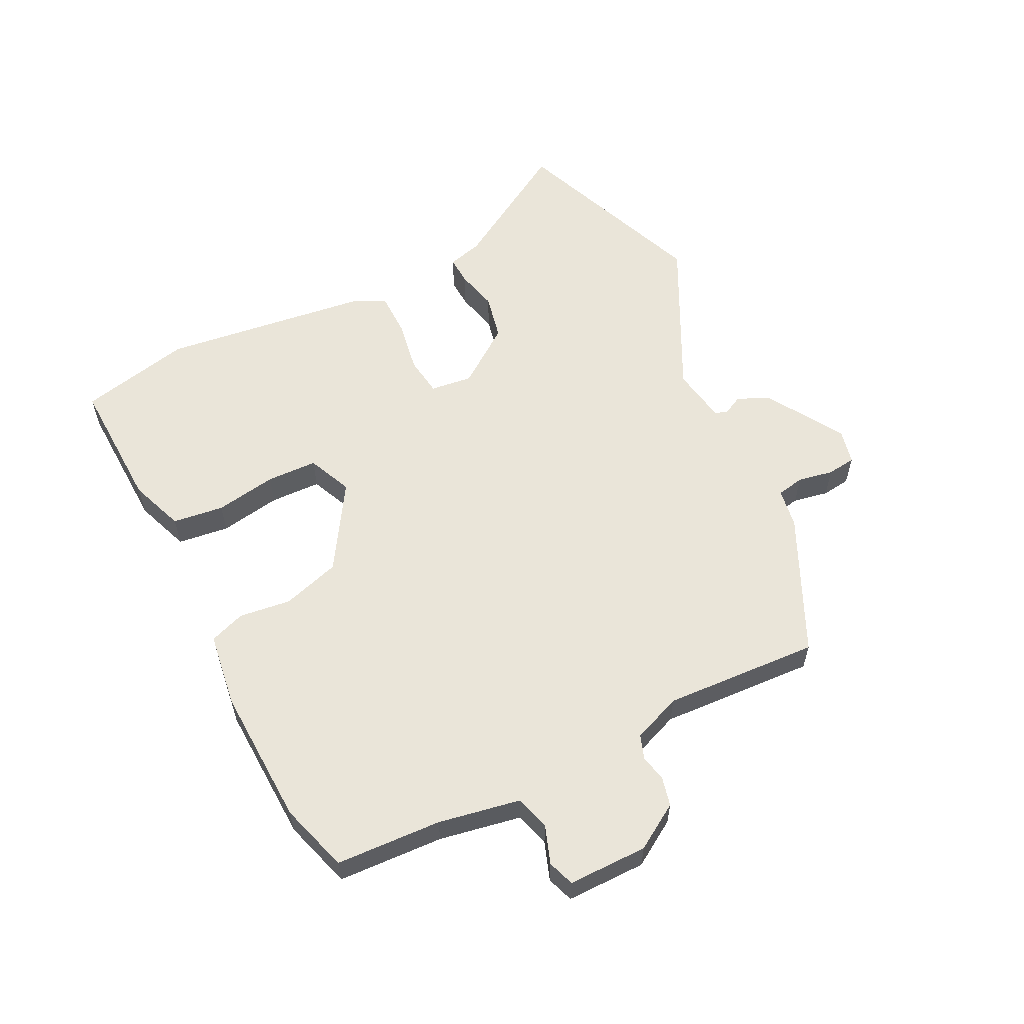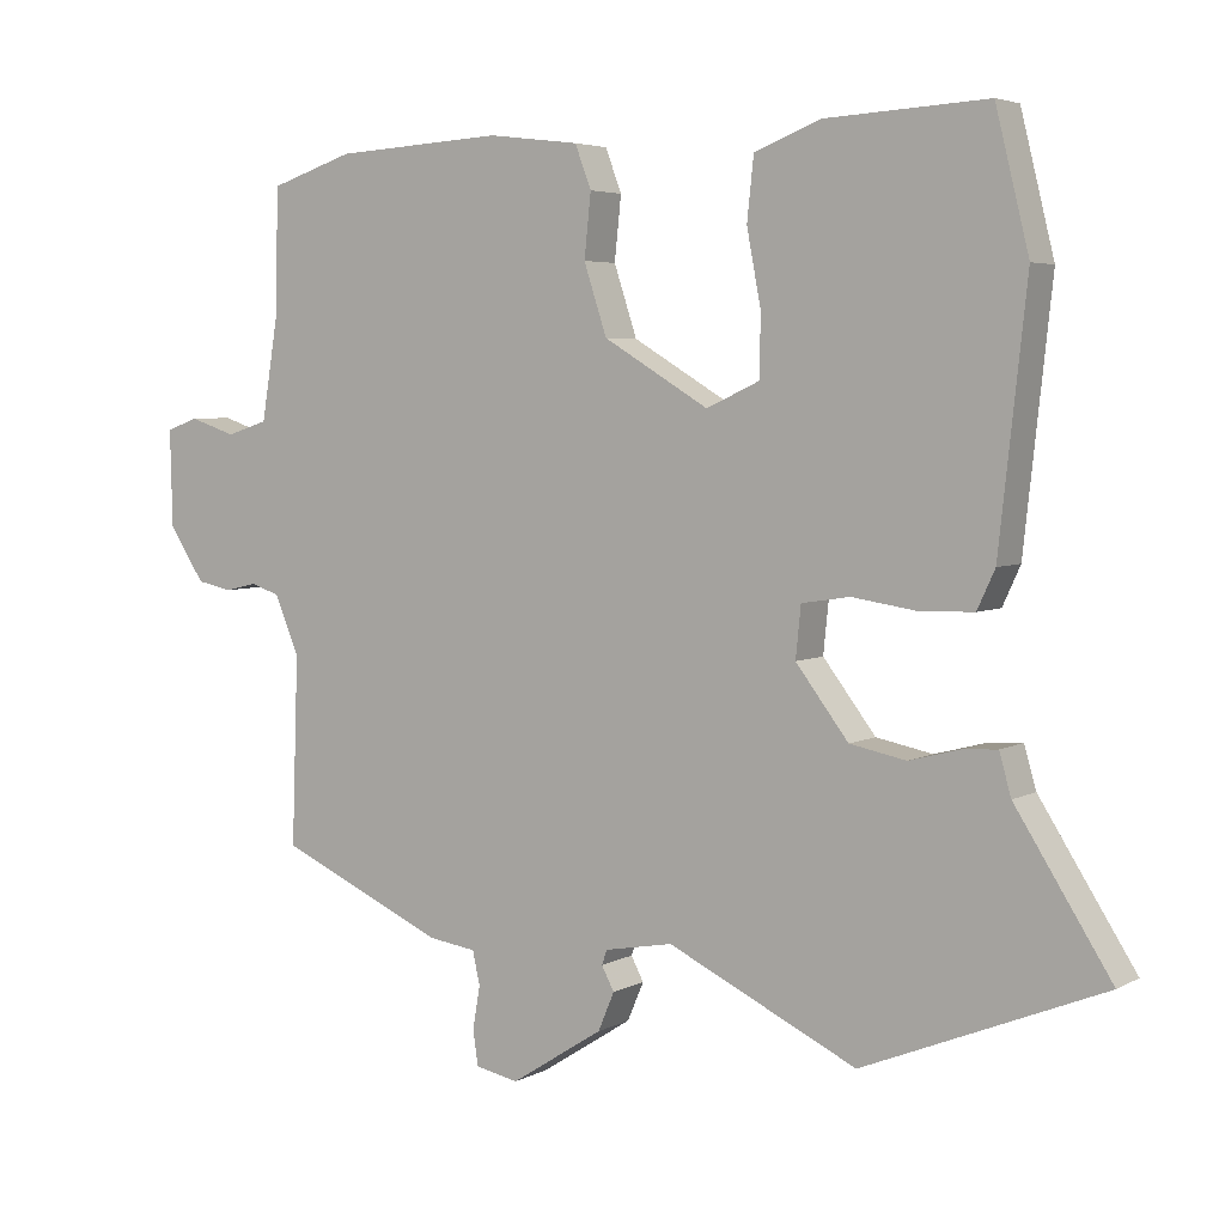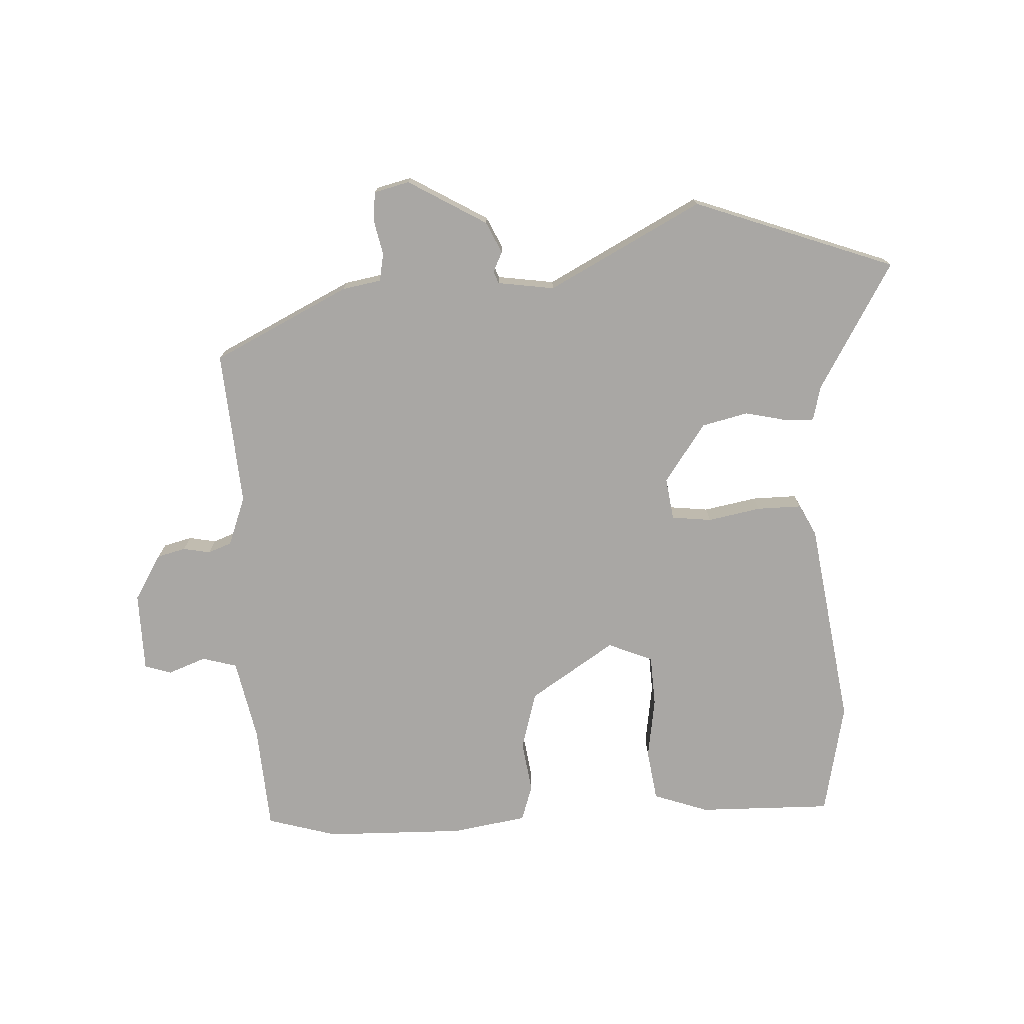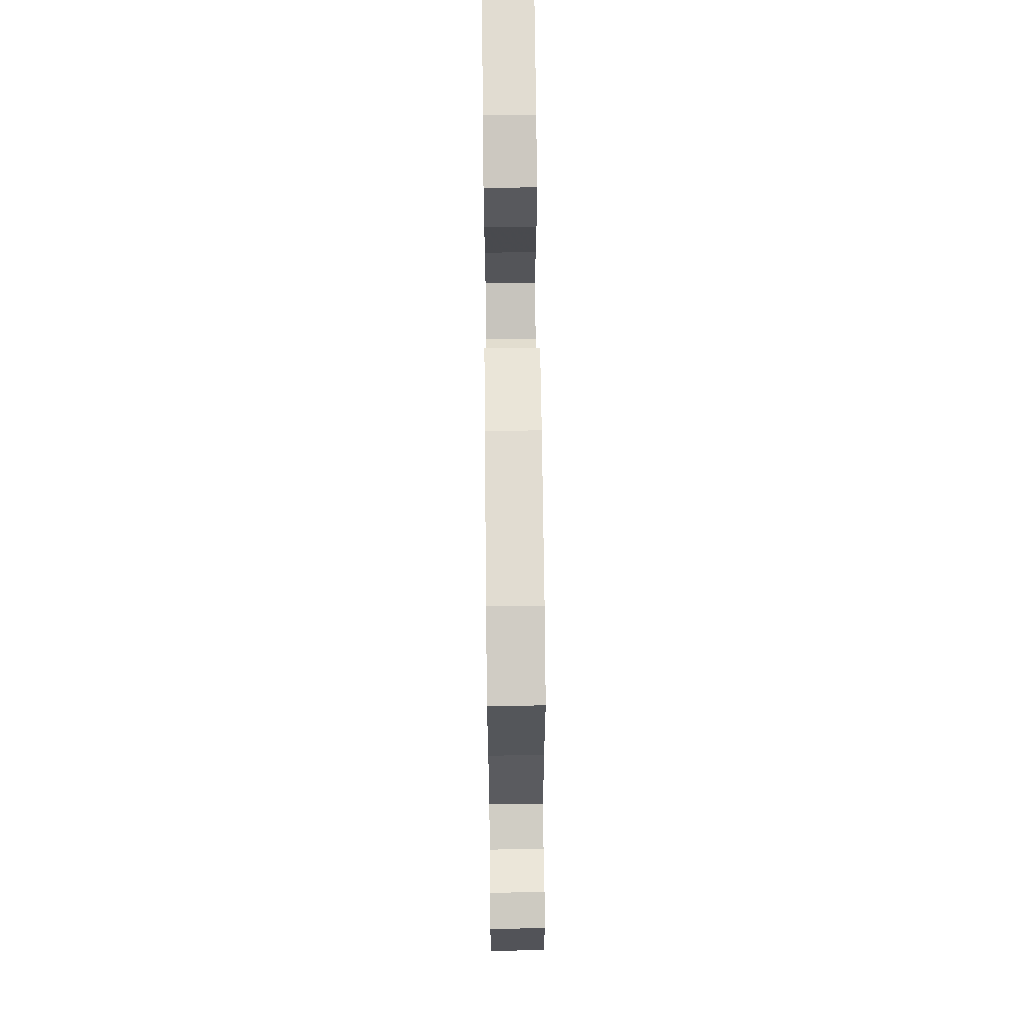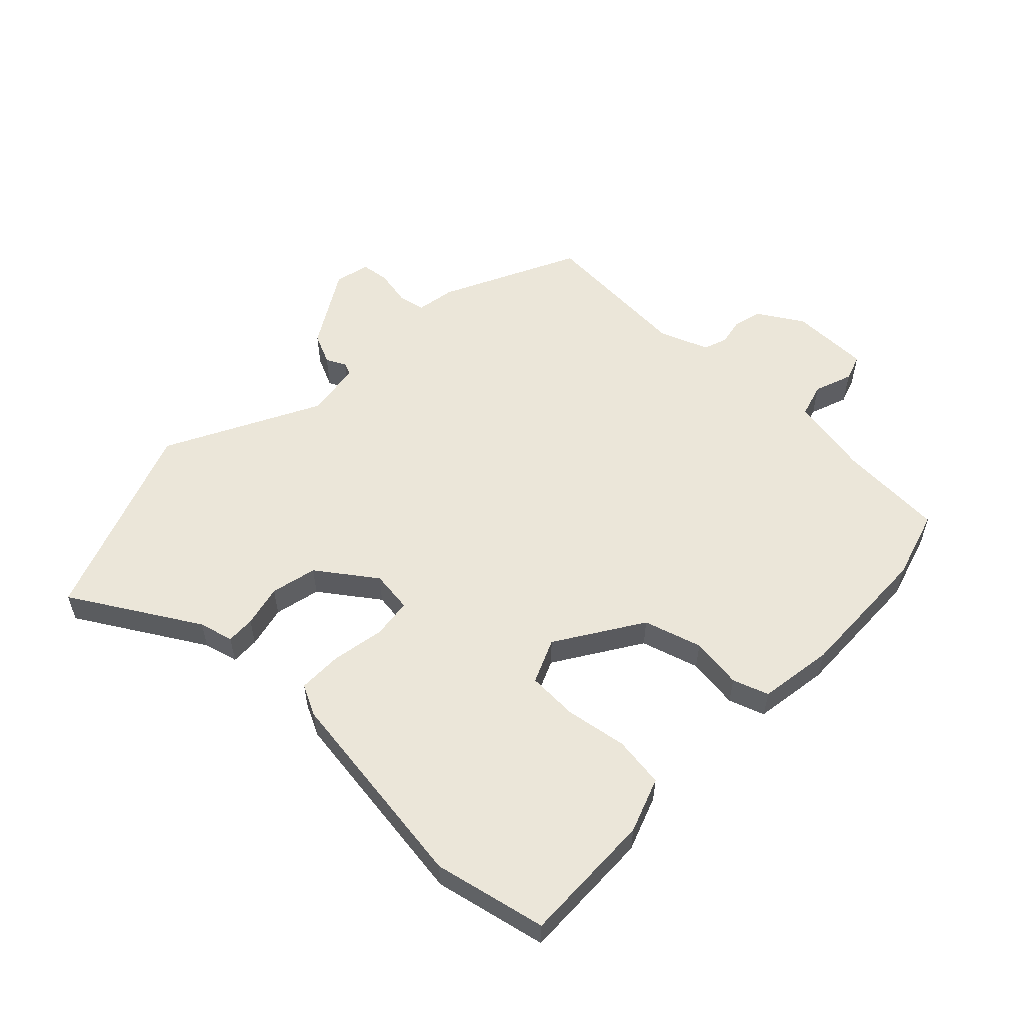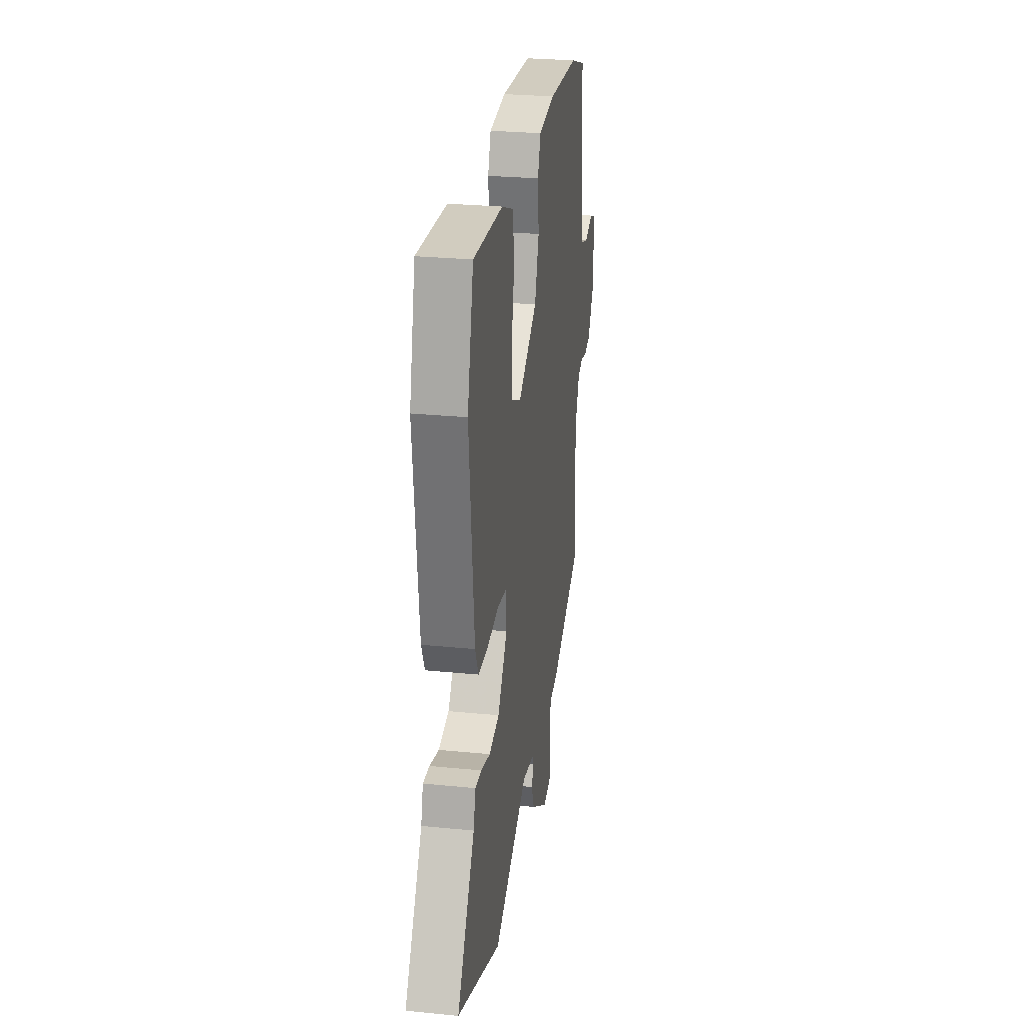
<metadata>
{"format":"obj","ext":"obj","renderer":"f3d","projection":"perspective","resolution":1024,"background":"white","views":[{"elev":58.1,"azim":64.6,"up":"+Y"},{"elev":4.6,"azim":-148.0,"up":"+Z"},{"elev":-74.7,"azim":-175.0,"up":"+Y"},{"elev":65.9,"azim":89.4,"up":"+Z"},{"elev":55.8,"azim":-44.4,"up":"+Y"},{"elev":27.1,"azim":-81.2,"up":"+Z"}]}
</metadata>
<code>
v -0.324 0.07 -0.572
v -0.647 0.07 -0.44
v -0.518 0.07 -0.237
v -0.502 0.07 -0.181
v -0.455 0.07 -0.184
v -0.387 0.07 -0.202
v -0.311 0.07 -0.187
v -0.24 0.07 -0.094
v -0.247 0.07 -0.025
v -0.312 0.07 -0.015
v -0.399 0.07 -0.028
v -0.472 0.07 -0.026
v -0.496 0.07 0.026
v -0.533 0.07 0.367
v -0.488 0.07 0.55
v -0.27 0.07 0.538
v -0.181 0.07 0.503
v -0.172 0.07 0.419
v -0.191 0.07 0.319
v -0.19 0.07 0.236
v -0.118 0.07 0.203
v 0.024 0.07 0.288
v 0.055 0.07 0.382
v 0.046 0.07 0.467
v 0.068 0.07 0.525
v 0.191 0.07 0.54
v 0.418 0.07 0.527
v 0.531 0.07 0.49
v 0.536 0.07 0.317
v 0.558 0.07 0.183
v 0.614 0.07 0.165
v 0.677 0.07 0.186
v 0.72 0.07 0.17
v 0.717 0.07 0.04
v 0.669 0.07 -0.033
v 0.622 0.07 -0.043
v 0.578 0.07 -0.033
v 0.539 0.07 -0.046
v 0.506 0.07 -0.125
v 0.515 0.07 -0.379
v 0.289 0.07 -0.48
v 0.225 0.07 -0.489
v 0.215 0.07 -0.534
v 0.225 0.07 -0.592
v 0.218 0.07 -0.639
v 0.16 0.07 -0.651
v 0.035 0.07 -0.571
v 0.013 0.07 -0.519
v 0.03 0.07 -0.487
v 0.023 0.07 -0.467
v -0.069 0.07 -0.45
v -0.324 0 -0.572
v -0.647 0 -0.44
v -0.518 0 -0.237
v -0.502 0 -0.181
v -0.455 0 -0.184
v -0.387 0 -0.202
v -0.311 0 -0.187
v -0.24 0 -0.094
v -0.247 0 -0.025
v -0.312 0 -0.015
v -0.399 0 -0.028
v -0.472 0 -0.026
v -0.496 0 0.026
v -0.533 0 0.367
v -0.488 0 0.55
v -0.27 0 0.538
v -0.181 0 0.503
v -0.172 0 0.419
v -0.191 0 0.319
v -0.19 0 0.236
v -0.118 0 0.203
v 0.024 0 0.288
v 0.055 0 0.382
v 0.046 0 0.467
v 0.068 0 0.525
v 0.191 0 0.54
v 0.418 0 0.527
v 0.531 0 0.49
v 0.536 0 0.317
v 0.558 0 0.183
v 0.614 0 0.165
v 0.677 0 0.186
v 0.72 0 0.17
v 0.717 0 0.04
v 0.669 0 -0.033
v 0.622 0 -0.043
v 0.578 0 -0.033
v 0.539 0 -0.046
v 0.506 0 -0.125
v 0.515 0 -0.379
v 0.289 0 -0.48
v 0.225 0 -0.489
v 0.215 0 -0.534
v 0.225 0 -0.592
v 0.218 0 -0.639
v 0.16 0 -0.651
v 0.035 0 -0.571
v 0.013 0 -0.519
v 0.03 0 -0.487
v 0.023 0 -0.467
v -0.069 0 -0.45
f 47 48 49
f 46 47 49
f 45 46 49
f 44 45 49
f 43 44 49
f 42 43 49 50
f 42 50 51
f 41 42 51
f 40 41 51
f 39 40 51
f 35 36 37
f 34 35 37
f 33 34 37
f 32 33 37
f 31 32 37
f 30 31 37 38
f 51 1 2
f 39 51 2
f 38 39 2
f 30 38 2
f 29 30 2
f 27 28 29
f 26 27 29
f 25 26 29
f 24 25 29
f 23 24 29
f 17 18 19
f 16 17 19
f 15 16 19
f 14 15 19
f 13 14 19
f 12 13 19
f 11 12 19
f 10 11 19
f 9 10 19 20
f 8 9 20 21
f 3 4 5 6
f 3 6 7
f 2 3 7
f 29 2 7
f 22 23 29
f 8 21 22 29
f 7 8 29
f 100 99 98
f 100 98 97
f 100 97 96
f 100 96 95
f 100 95 94
f 101 100 94 93
f 102 101 93
f 102 93 92
f 102 92 91
f 102 91 90
f 88 87 86
f 88 86 85
f 88 85 84
f 88 84 83
f 88 83 82
f 89 88 82 81
f 53 52 102
f 53 102 90
f 53 90 89
f 53 89 81
f 53 81 80
f 80 79 78
f 80 78 77
f 80 77 76
f 80 76 75
f 80 75 74
f 70 69 68
f 70 68 67
f 70 67 66
f 70 66 65
f 70 65 64
f 70 64 63
f 70 63 62
f 70 62 61
f 71 70 61 60
f 72 71 60 59
f 57 56 55 54
f 58 57 54
f 58 54 53
f 58 53 80
f 80 74 73
f 80 73 72 59
f 80 59 58
f 1 52 53 2
f 2 53 54 3
f 3 54 55 4
f 4 55 56 5
f 5 56 57 6
f 6 57 58 7
f 7 58 59 8
f 8 59 60 9
f 9 60 61 10
f 10 61 62 11
f 11 62 63 12
f 12 63 64 13
f 13 64 65 14
f 14 65 66 15
f 15 66 67 16
f 16 67 68 17
f 17 68 69 18
f 18 69 70 19
f 19 70 71 20
f 20 71 72 21
f 21 72 73 22
f 22 73 74 23
f 23 74 75 24
f 24 75 76 25
f 25 76 77 26
f 26 77 78 27
f 27 78 79 28
f 28 79 80 29
f 29 80 81 30
f 30 81 82 31
f 31 82 83 32
f 32 83 84 33
f 33 84 85 34
f 34 85 86 35
f 35 86 87 36
f 36 87 88 37
f 37 88 89 38
f 38 89 90 39
f 39 90 91 40
f 40 91 92 41
f 41 92 93 42
f 42 93 94 43
f 43 94 95 44
f 44 95 96 45
f 45 96 97 46
f 46 97 98 47
f 47 98 99 48
f 48 99 100 49
f 49 100 101 50
f 50 101 102 51
f 51 102 52 1

</code>
